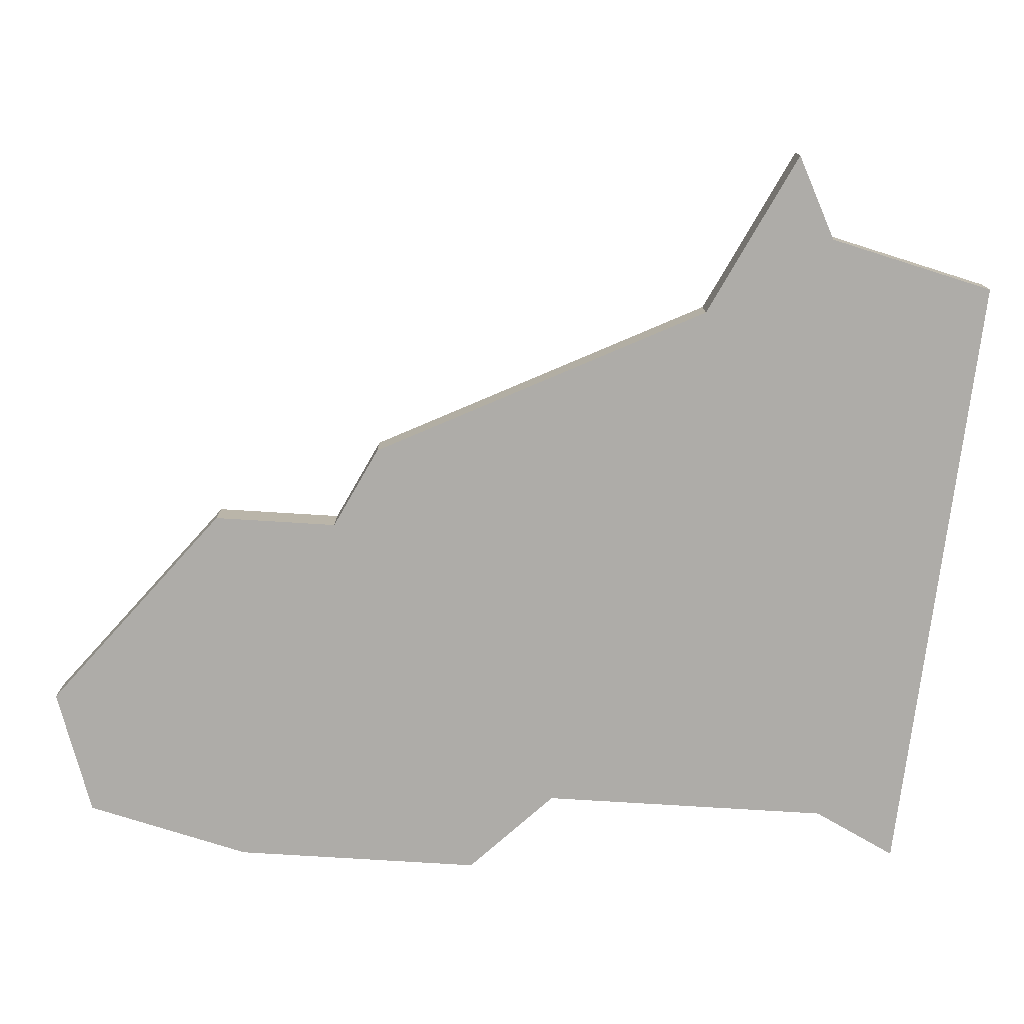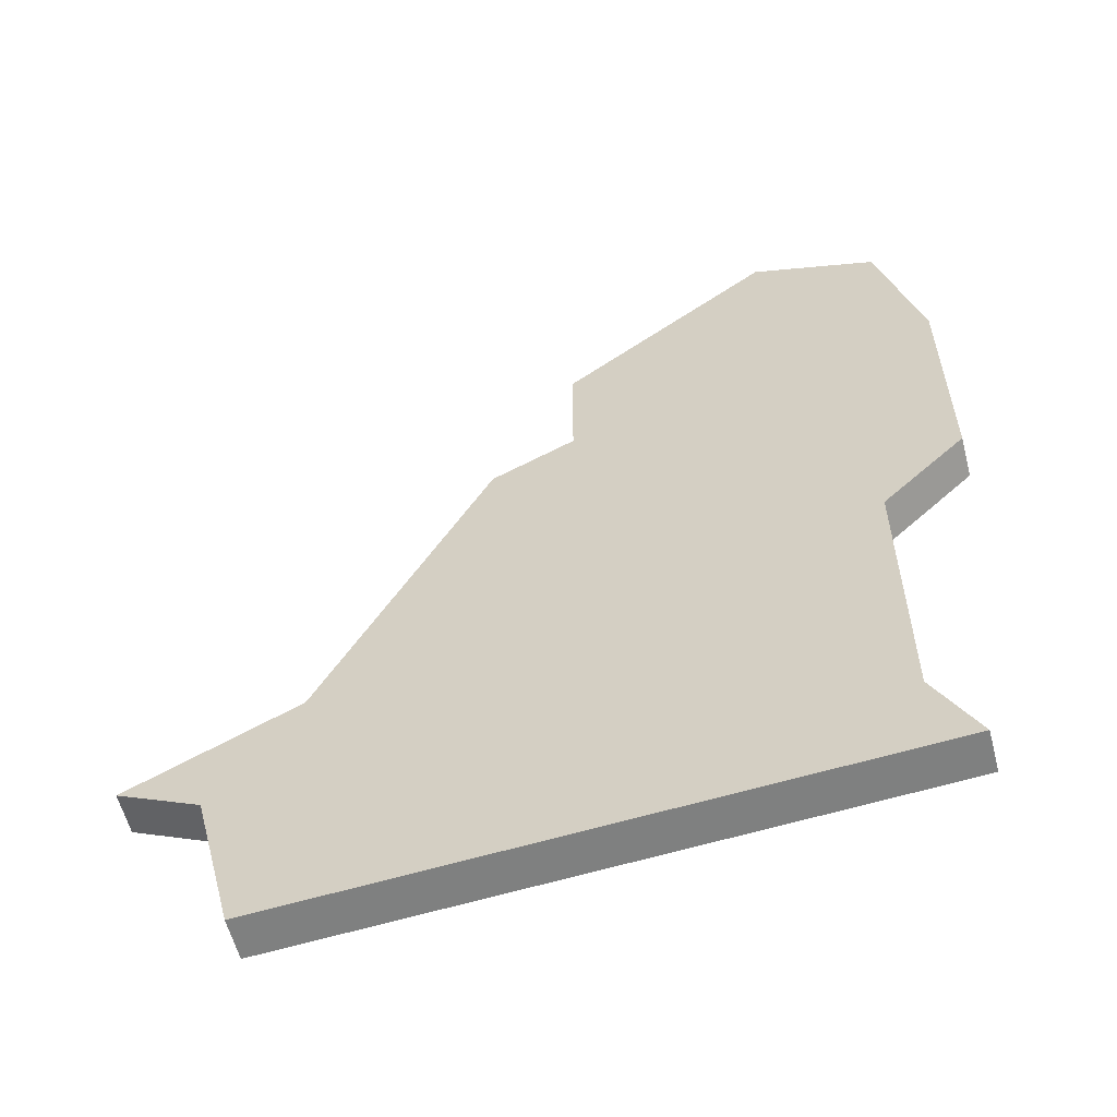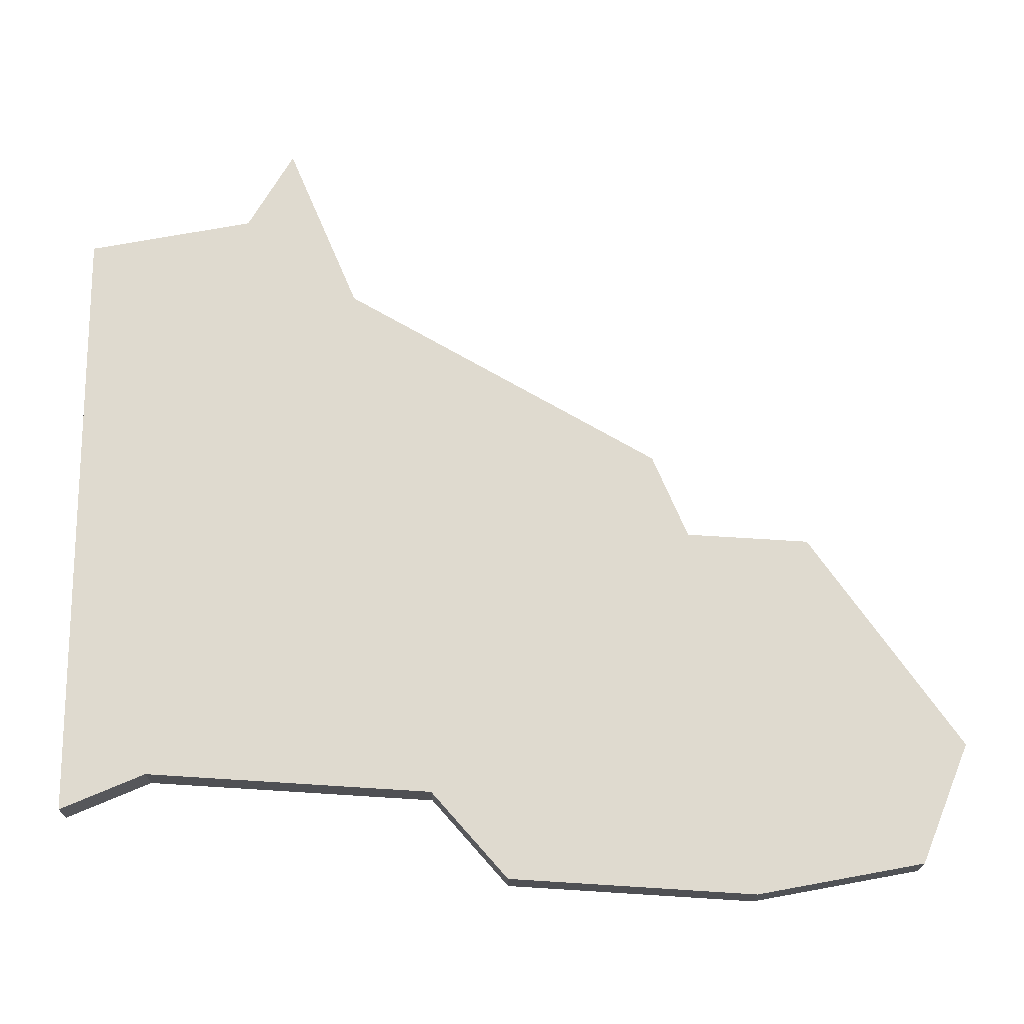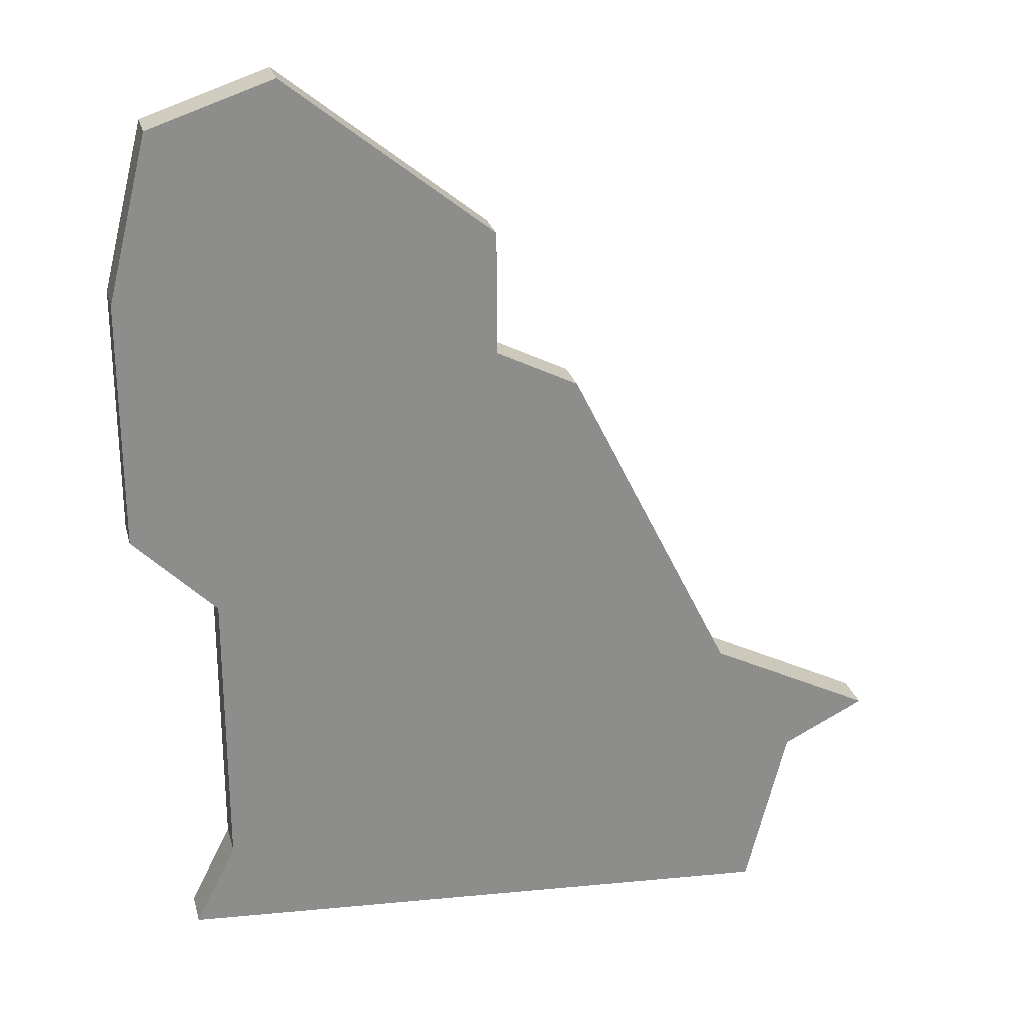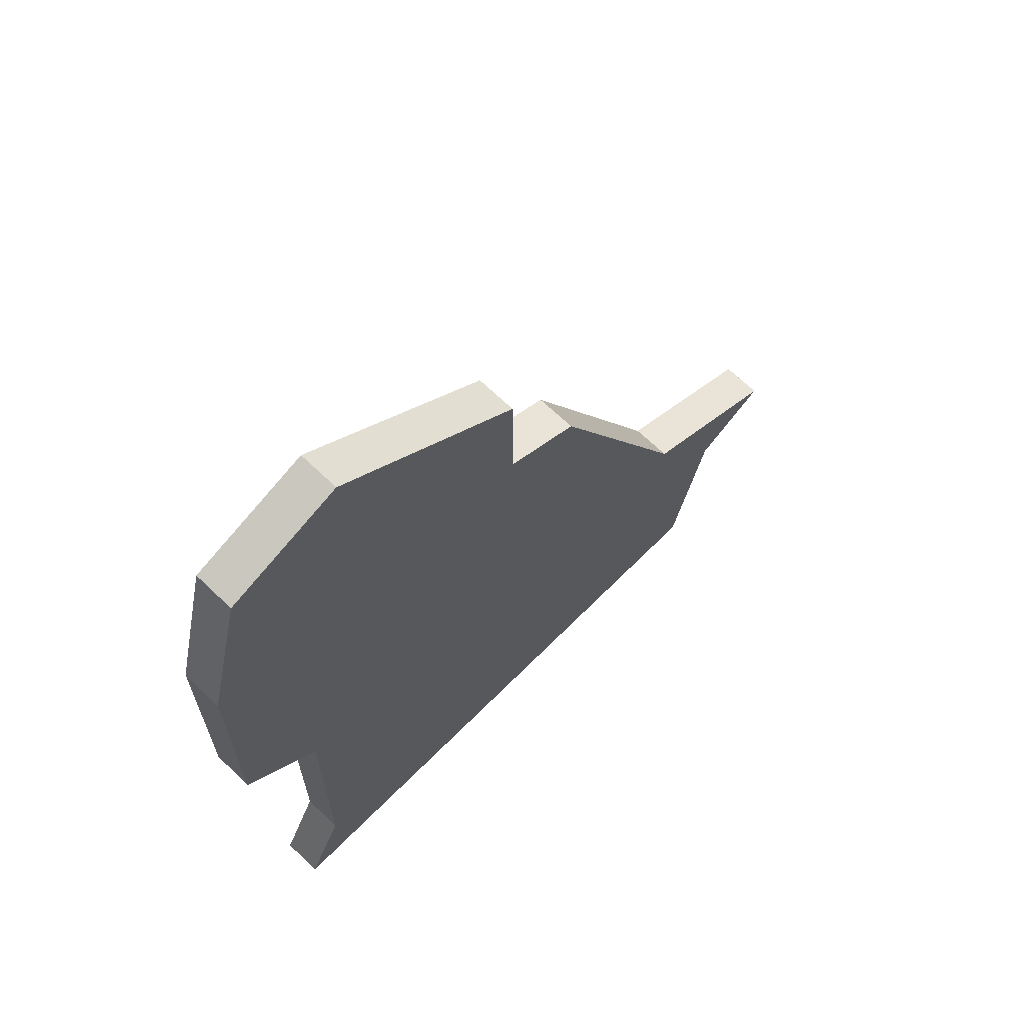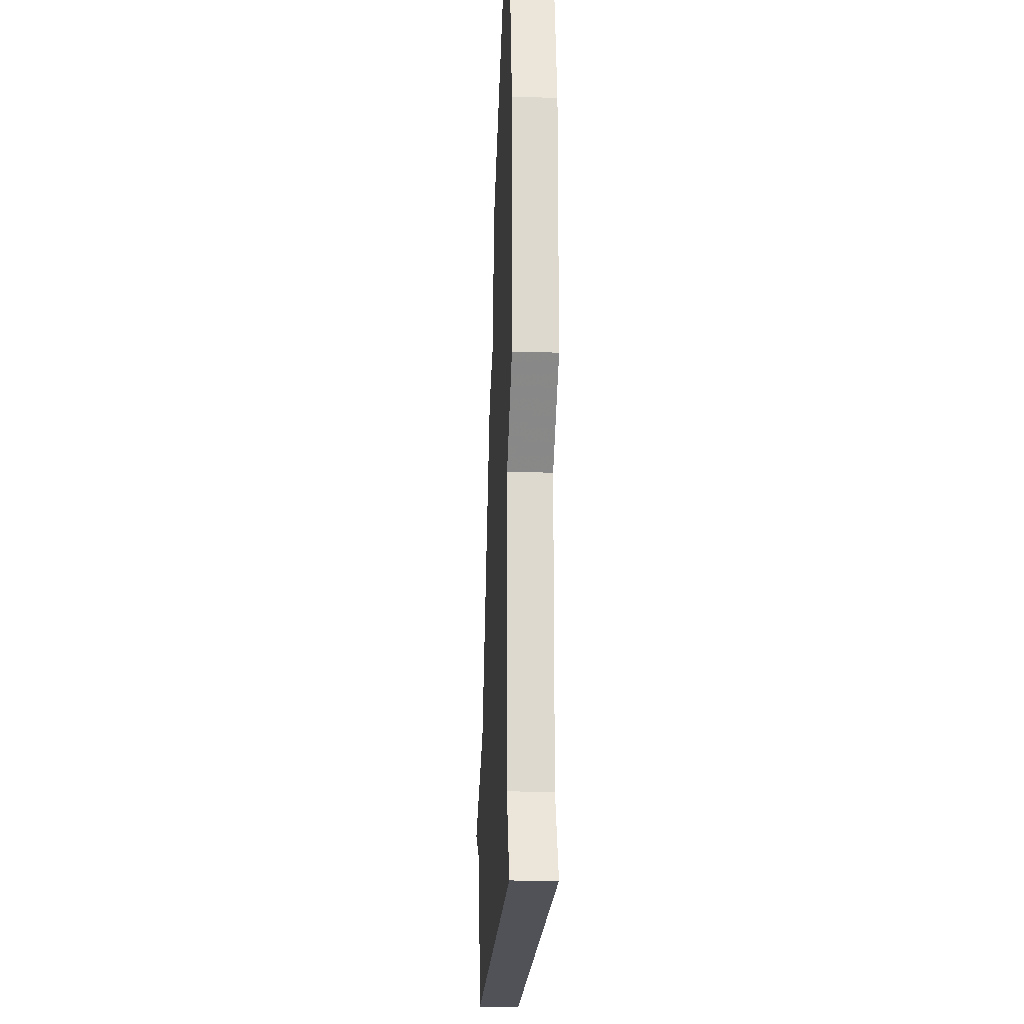
<metadata>
{"format":"obj","ext":"obj","renderer":"f3d","projection":"perspective","resolution":1024,"background":"white","views":[{"elev":-76.9,"azim":-93.5,"up":"+Z"},{"elev":-58.7,"azim":14.5,"up":"+Y"},{"elev":70.8,"azim":93.6,"up":"+Z"},{"elev":25.5,"azim":165.9,"up":"+Y"},{"elev":67.2,"azim":133.9,"up":"+Y"},{"elev":-17.8,"azim":87.0,"up":"+Y"}]}
</metadata>
<code>
v 1549 -419 0
v 1544 -423 0
v 1544 -426 0
v 1542 -427 0
v 1538 -435 0
v 1534 -437 0
v 1536 -438 0
v 1537 -442 0
v 1552 -441 0
v 1551 -439 0
v 1551 -436 0
v 1551 -432 0
v 1553 -430 0
v 1553 -424 0
v 1552 -420 0
v 1549 -419 1
v 1544 -423 1
v 1544 -426 1
v 1542 -427 1
v 1538 -435 1
v 1534 -437 1
v 1536 -438 1
v 1537 -442 1
v 1552 -441 1
v 1551 -439 1
v 1551 -436 1
v 1551 -432 1
v 1553 -430 1
v 1553 -424 1
v 1552 -420 1
f 2 1 15
f 5 4 3
f 7 6 5
f 9 8 7
f 14 13 12
f 2 15 14
f 9 7 5
f 2 14 12
f 9 5 3
f 2 12 11
f 10 9 3
f 2 11 10
f 10 3 2
f 30 16 17
f 18 19 20
f 20 21 22
f 22 23 24
f 27 28 29
f 29 30 17
f 20 22 24
f 27 29 17
f 18 20 24
f 26 27 17
f 18 24 25
f 25 26 17
f 17 18 25
f 17 16 2
f 2 16 1
f 18 17 3
f 3 17 2
f 19 18 4
f 4 18 3
f 20 19 5
f 5 19 4
f 21 20 6
f 6 20 5
f 22 21 7
f 7 21 6
f 23 22 8
f 8 22 7
f 24 23 9
f 9 23 8
f 25 24 10
f 10 24 9
f 26 25 11
f 11 25 10
f 27 26 12
f 12 26 11
f 28 27 13
f 13 27 12
f 29 28 14
f 14 28 13
f 16 30 1
f 1 30 15
f 30 29 15
f 15 29 14

</code>
